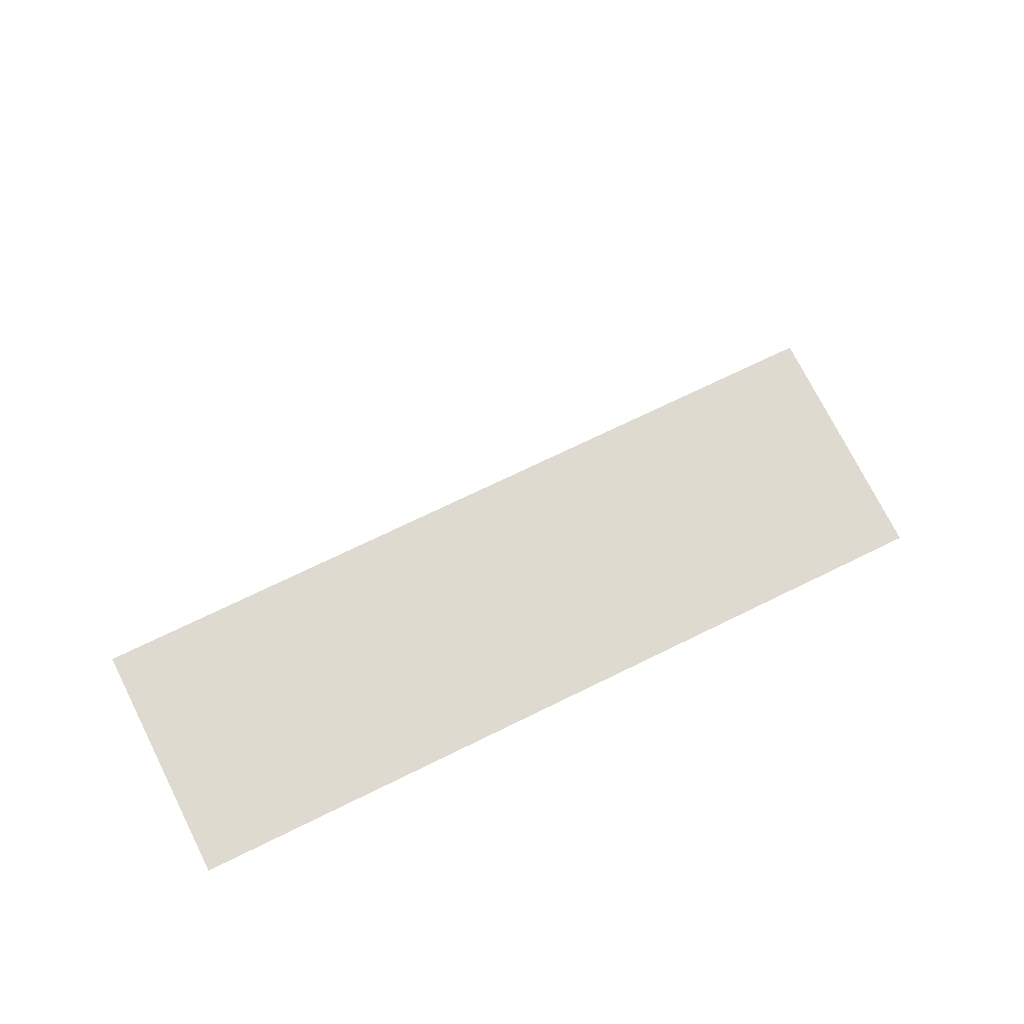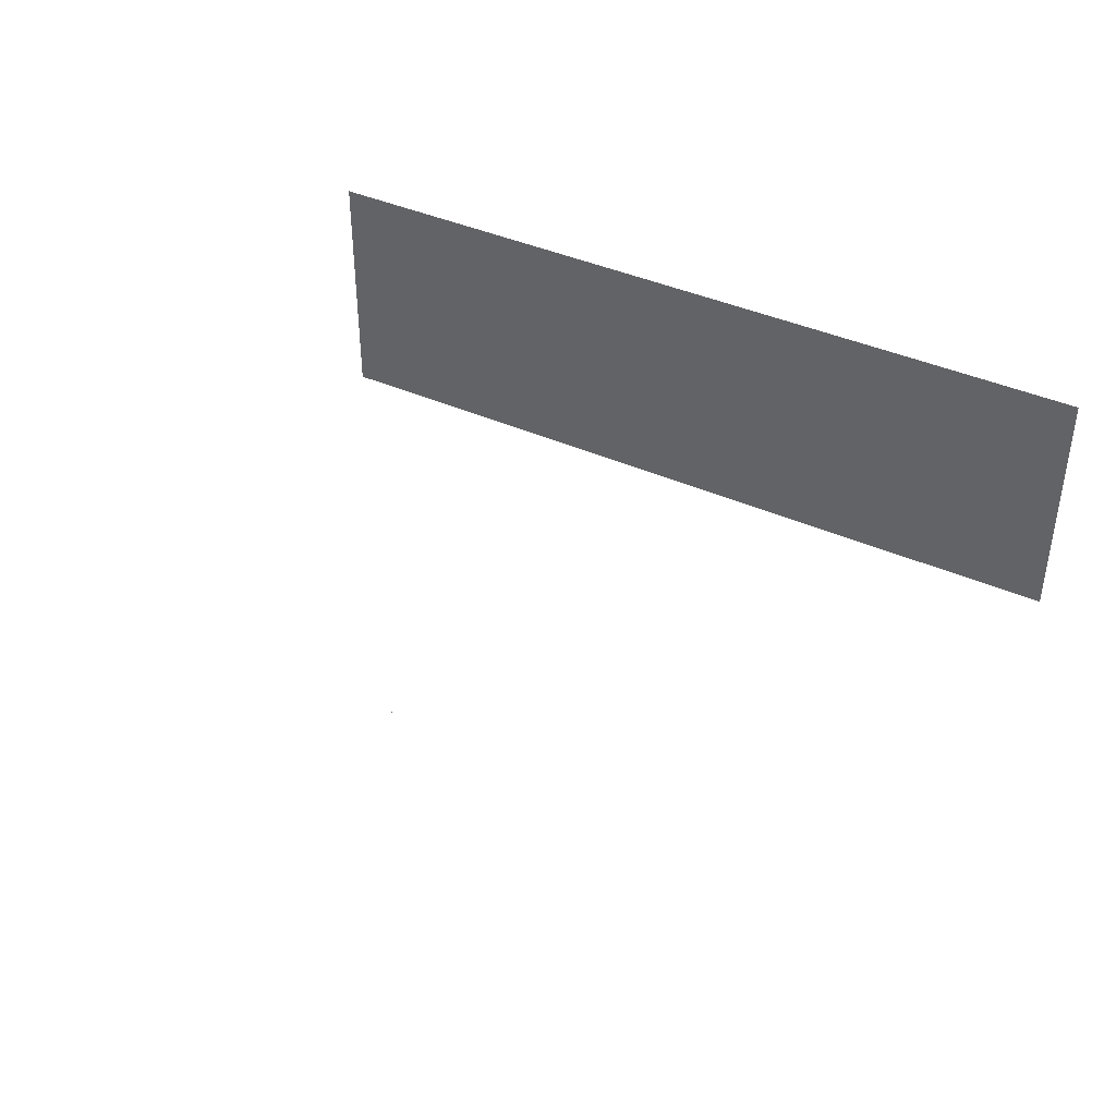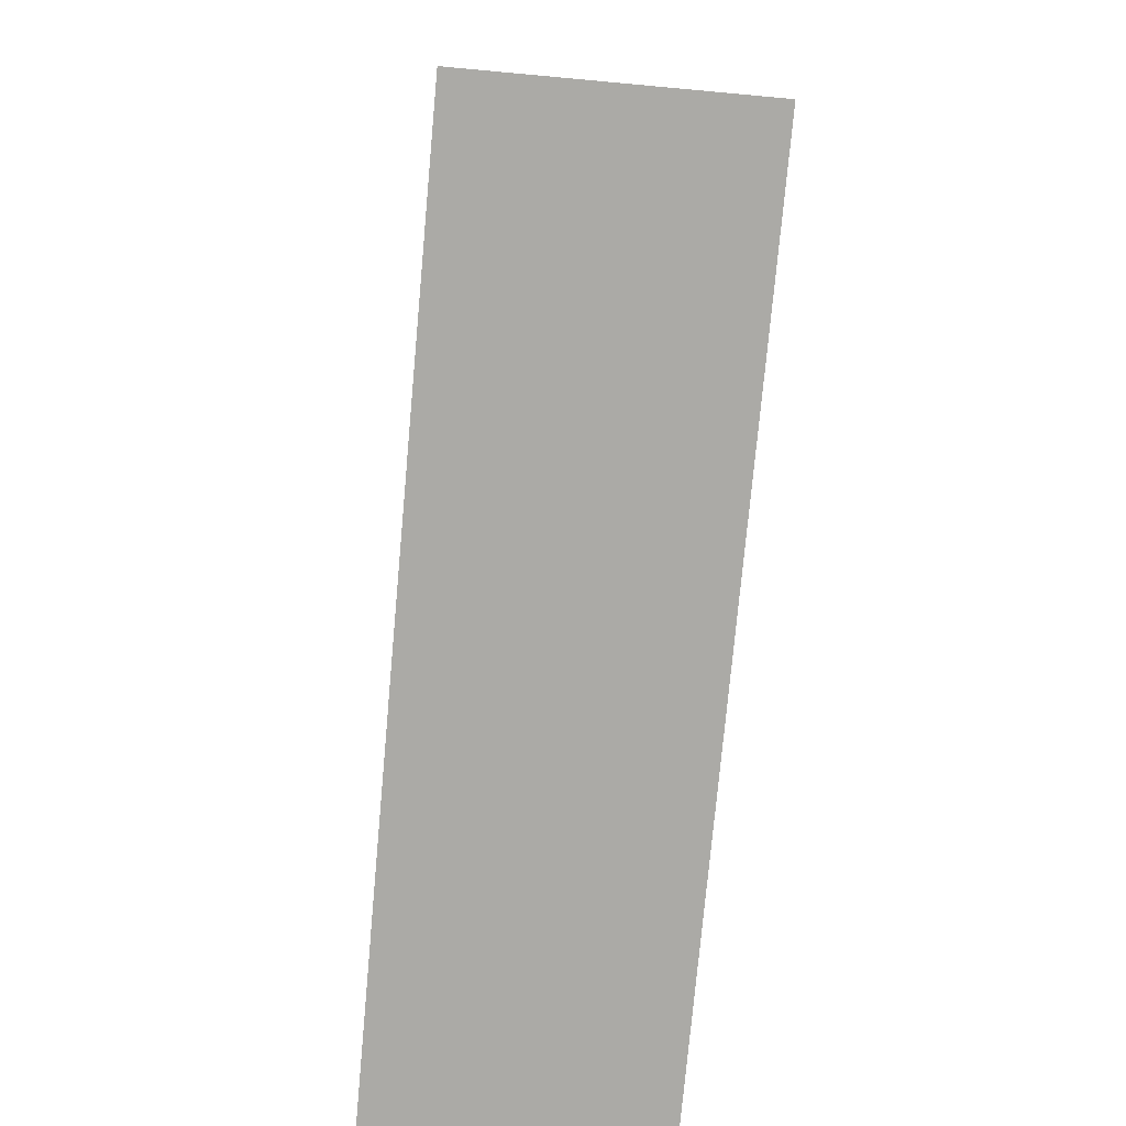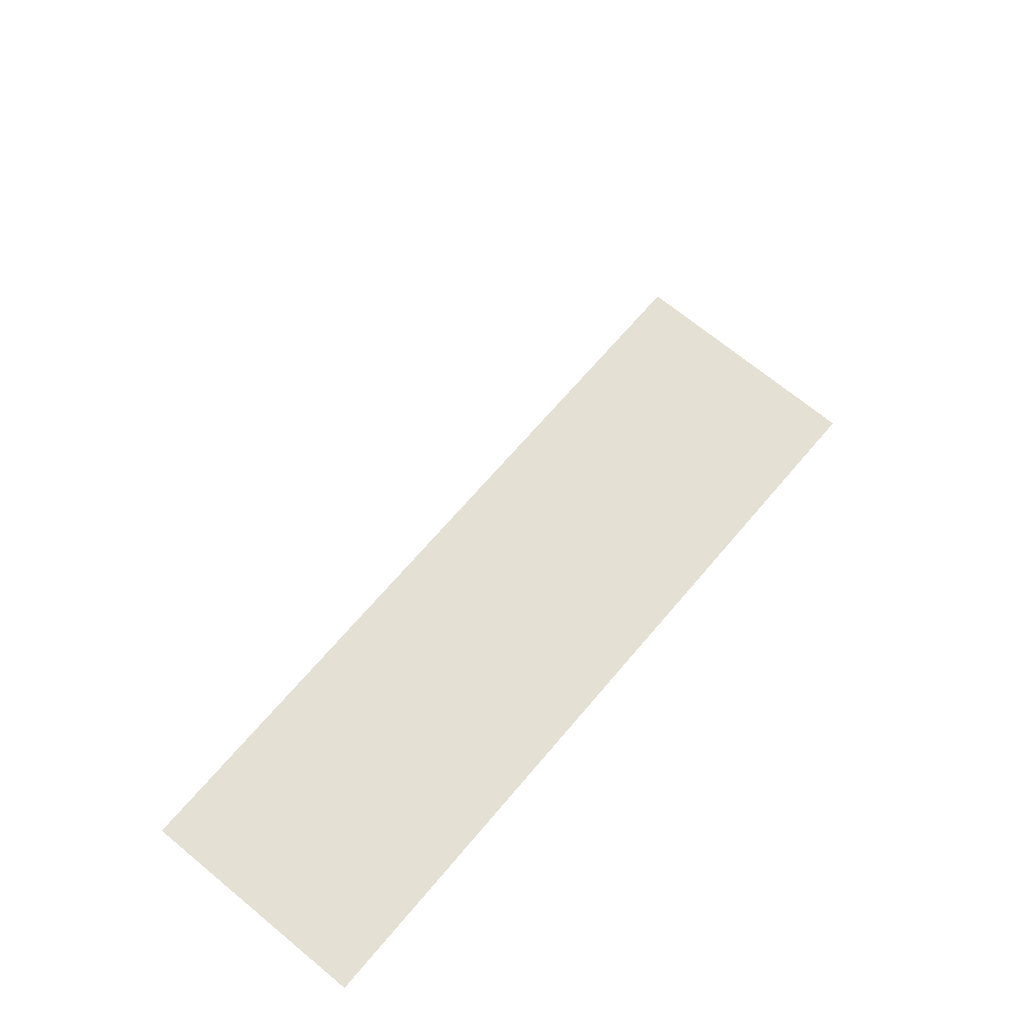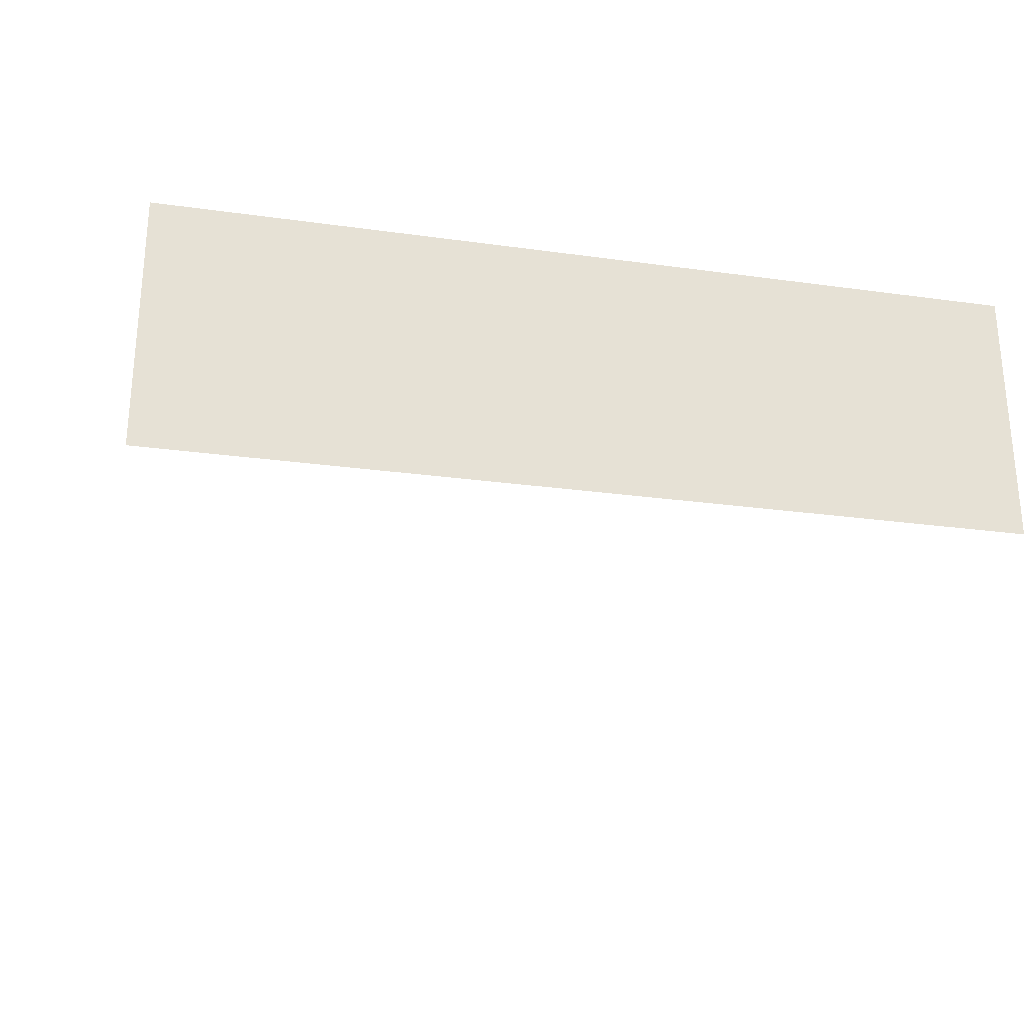
<metadata>
{"format":"obj","ext":"obj","renderer":"f3d","projection":"perspective","resolution":1024,"background":"white","views":[{"elev":72.2,"azim":153.5,"up":"+Z"},{"elev":41.1,"azim":26.4,"up":"+Y"},{"elev":-77.8,"azim":-95.2,"up":"+Z"},{"elev":67.8,"azim":129.8,"up":"+Z"},{"elev":-26.4,"azim":165.8,"up":"+Y"}]}
</metadata>
<code>
o Plane
v 3.132e+04 -1.518e+04 -4.592e+04
v 3.132e+04 3871 -4.592e+04
v -3.135e+04 -1.518e+04 -4.807e+04
v -3.135e+04 3871 -4.807e+04
f 2 3 1
f 2 4 3
o Cube.009
v -2.039 6.984 -13.71
v 3.76 6.984 -13.71
v 3.76 6.984 -12.93
v -2.039 6.984 -12.93
v -2.039 9.161 -13.71
v 3.76 9.161 -13.71
v 3.76 9.161 -12.93
v -2.039 9.161 -12.93
f 5 7 8
f 9 11 10
f 9 6 5
f 10 7 6
f 11 8 7
f 5 12 9
f 5 6 7
f 9 12 11
f 9 10 6
f 10 11 7
f 11 12 8
f 5 8 12
o Cube.008
v -2.039 0.1538 -13.71
v 3.76 0.1538 -13.71
v 3.76 0.1538 -12.93
v -2.039 0.1538 -12.93
v -2.039 3.659 -13.71
v 3.76 3.659 -13.71
v 3.76 3.659 -12.93
v -2.039 3.659 -12.93
f 13 15 16
f 17 19 18
f 17 14 13
f 18 15 14
f 19 16 15
f 13 20 17
f 13 14 15
f 17 20 19
f 17 18 14
f 18 19 15
f 19 20 16
f 13 16 20
o Cube.007
v -8.105 -0.06159 -13.71
v -1.621 -0.06159 -13.71
v -1.621 -0.06159 -12.93
v -8.105 -0.06159 -12.93
v -8.105 9.326 -13.71
v -1.621 9.326 -13.71
v -1.621 9.326 -12.93
v -8.105 9.326 -12.93
f 21 23 24
f 25 27 26
f 25 22 21
f 26 23 22
f 27 24 23
f 21 28 25
f 21 22 23
f 25 28 27
f 25 26 22
f 26 27 23
f 27 28 24
f 21 24 28
o Cube.006
v -7.236 0.1826 7.994
v -7.236 0.1826 13.31
v -8.019 0.1826 13.31
v -8.019 0.1826 7.994
v -7.236 9.484 7.994
v -7.236 9.484 13.31
v -8.019 9.484 13.31
v -8.019 9.484 7.994
f 29 31 32
f 33 35 34
f 33 30 29
f 34 31 30
f 35 32 31
f 29 36 33
f 29 30 31
f 33 36 35
f 33 34 30
f 34 35 31
f 35 36 32
f 29 32 36
o Cube.005
v -8.204 9.156 14.38
v -8.204 9.547 14.38
v -8.204 9.156 -14.33
v -8.204 9.547 -14.33
v 9.608 9.156 14.38
v 9.608 9.547 14.38
v 9.608 9.156 -14.33
v 9.608 9.547 -14.33
v -8.204 9.156 0.02627
v -8.204 9.351 14.38
v -8.204 9.547 0.02627
v -8.204 9.351 -14.33
v 0.7018 9.156 -14.33
v 0.7018 9.547 -14.33
v 9.608 9.351 -14.33
v 9.608 9.156 0.02627
v 9.608 9.547 0.02627
v 9.608 9.351 14.38
v 0.7018 9.156 14.38
v 0.7018 9.547 14.38
v 0.7018 9.547 0.02627
v 0.7018 9.156 0.02627
v 0.7018 9.351 14.38
v 9.608 9.351 0.02627
v 0.7018 9.351 -14.33
v -8.204 9.351 0.02627
f 47 48 62
f 50 51 61
f 53 54 60
f 56 46 59
f 52 55 58
f 47 56 57
f 57 42 53
f 50 53 44
f 40 57 50
f 58 37 45
f 49 45 39
f 43 58 49
f 59 37 55
f 54 55 41
f 42 59 54
f 60 41 52
f 51 52 43
f 44 60 51
f 61 43 49
f 48 49 39
f 40 61 48
f 62 39 45
f 46 45 37
f 38 62 46
f 47 40 48
f 50 44 51
f 53 42 54
f 56 38 46
f 52 41 55
f 47 38 56
f 57 56 42
f 50 57 53
f 40 47 57
f 58 55 37
f 49 58 45
f 43 52 58
f 59 46 37
f 54 59 55
f 42 56 59
f 60 54 41
f 51 60 52
f 44 53 60
f 61 51 43
f 48 61 49
f 40 50 61
f 62 48 39
f 46 62 45
f 38 47 62
o Cube.004
v -8.367 -0.2099 13.72
v -8.367 0.1816 13.72
v -8.367 -0.2099 -13.72
v -8.367 0.1816 -13.72
v 9.444 -0.2099 13.72
v 9.444 0.1816 13.72
v 9.444 -0.2099 -13.72
v 9.444 0.1816 -13.72
f 64 65 63
f 66 69 65
f 70 67 69
f 68 63 67
f 69 63 65
f 66 68 70
f 64 66 65
f 66 70 69
f 70 68 67
f 68 64 63
f 69 67 63
f 66 64 68
o Cube.003
v 3.4 -0.06159 -13.71
v 9.199 -0.06159 -13.71
v 9.199 -0.06159 -12.93
v 3.4 -0.06159 -12.93
v 3.4 9.326 -13.71
v 9.199 9.326 -13.71
v 9.199 9.326 -12.93
v 3.4 9.326 -12.93
f 72 74 71
f 75 77 76
f 75 72 71
f 76 73 72
f 77 74 73
f 71 78 75
f 72 73 74
f 75 78 77
f 75 76 72
f 76 77 73
f 77 78 74
f 71 74 78
o Cube.002
v -8.36 -0.04566 13.14
v 9.561 -0.04566 13.14
v 9.561 -0.04566 13.67
v -8.36 -0.04566 13.67
v -8.36 9.342 13.14
v 9.561 9.342 13.14
v 9.561 9.342 13.67
v -8.36 9.342 13.67
f 79 81 82
f 83 85 84
f 83 80 79
f 84 81 80
f 85 82 81
f 79 86 83
f 79 80 81
f 83 86 85
f 83 84 80
f 84 85 81
f 85 86 82
f 79 82 86
o Cube.001
v 9.362 -0.04512 -13.26
v 9.362 -0.04512 13.31
v 8.579 -0.04512 13.31
v 8.579 -0.04512 -13.26
v 9.362 9.343 -13.26
v 9.362 9.343 13.31
v 8.579 9.343 13.31
v 8.579 9.343 -13.26
f 88 90 87
f 91 93 92
f 91 88 87
f 92 89 88
f 93 90 89
f 87 94 91
f 88 89 90
f 91 94 93
f 91 92 88
f 92 93 89
f 93 94 90
f 87 90 94
o Cube
v -7.377 0.1826 -13.43
v -7.377 0.1826 2.149
v -8.16 0.1826 2.149
v -8.16 0.1826 -13.43
v -7.377 9.484 -13.43
v -7.377 9.484 2.149
v -8.16 9.484 2.149
v -8.16 9.484 -13.43
f 95 97 98
f 99 101 100
f 99 96 95
f 100 97 96
f 101 98 97
f 95 102 99
f 95 96 97
f 99 102 101
f 99 100 96
f 100 101 97
f 101 102 98
f 95 98 102

</code>
